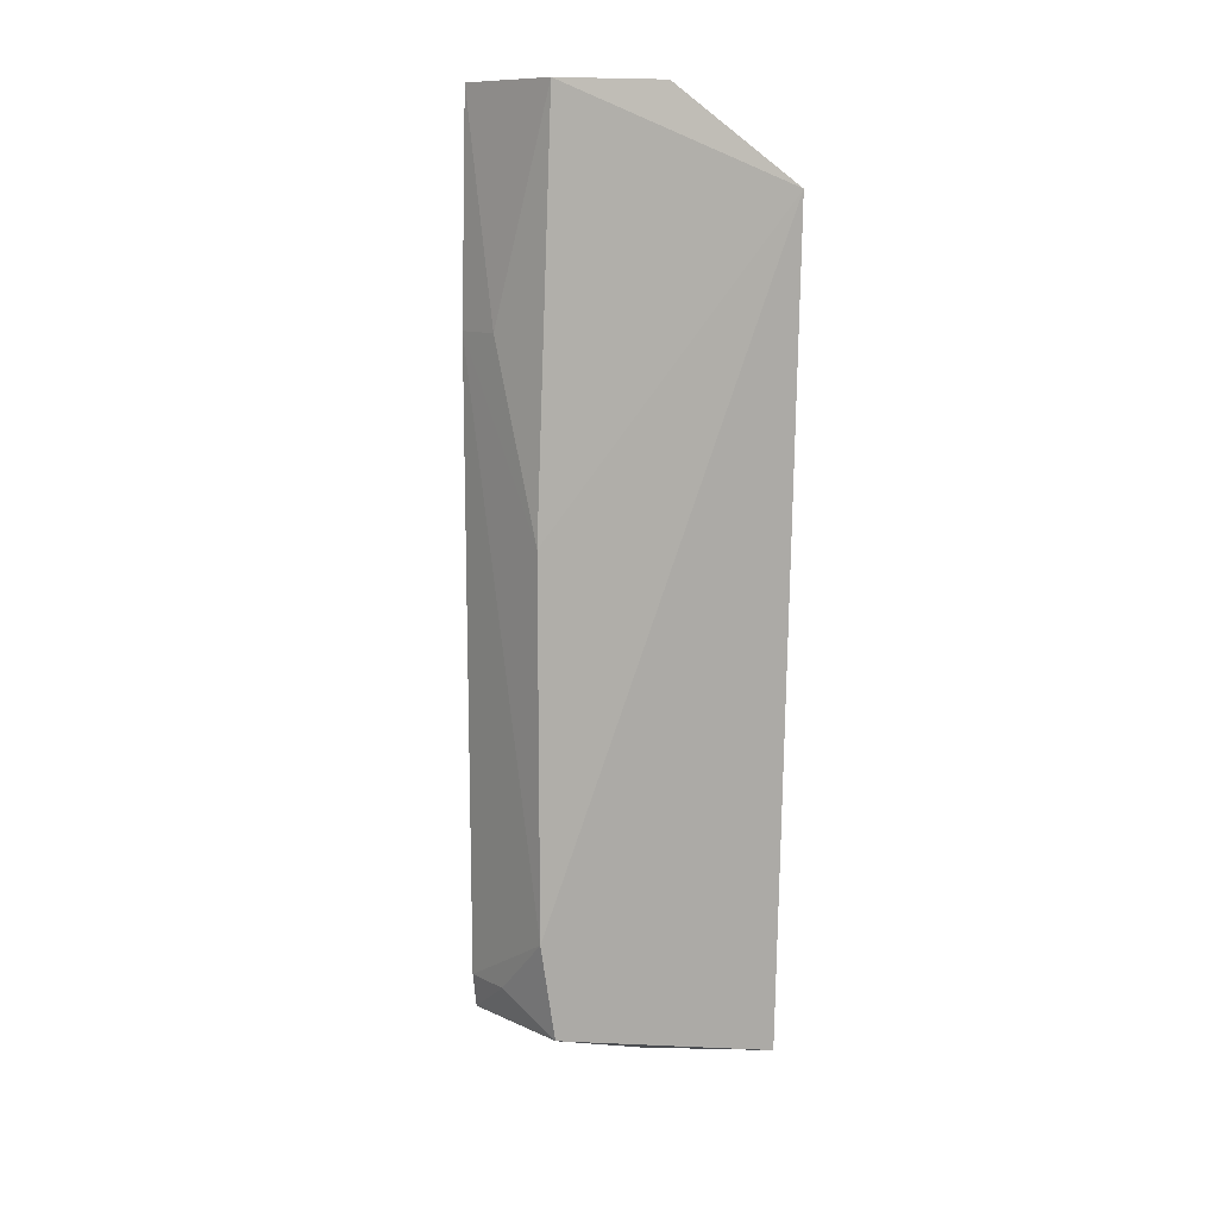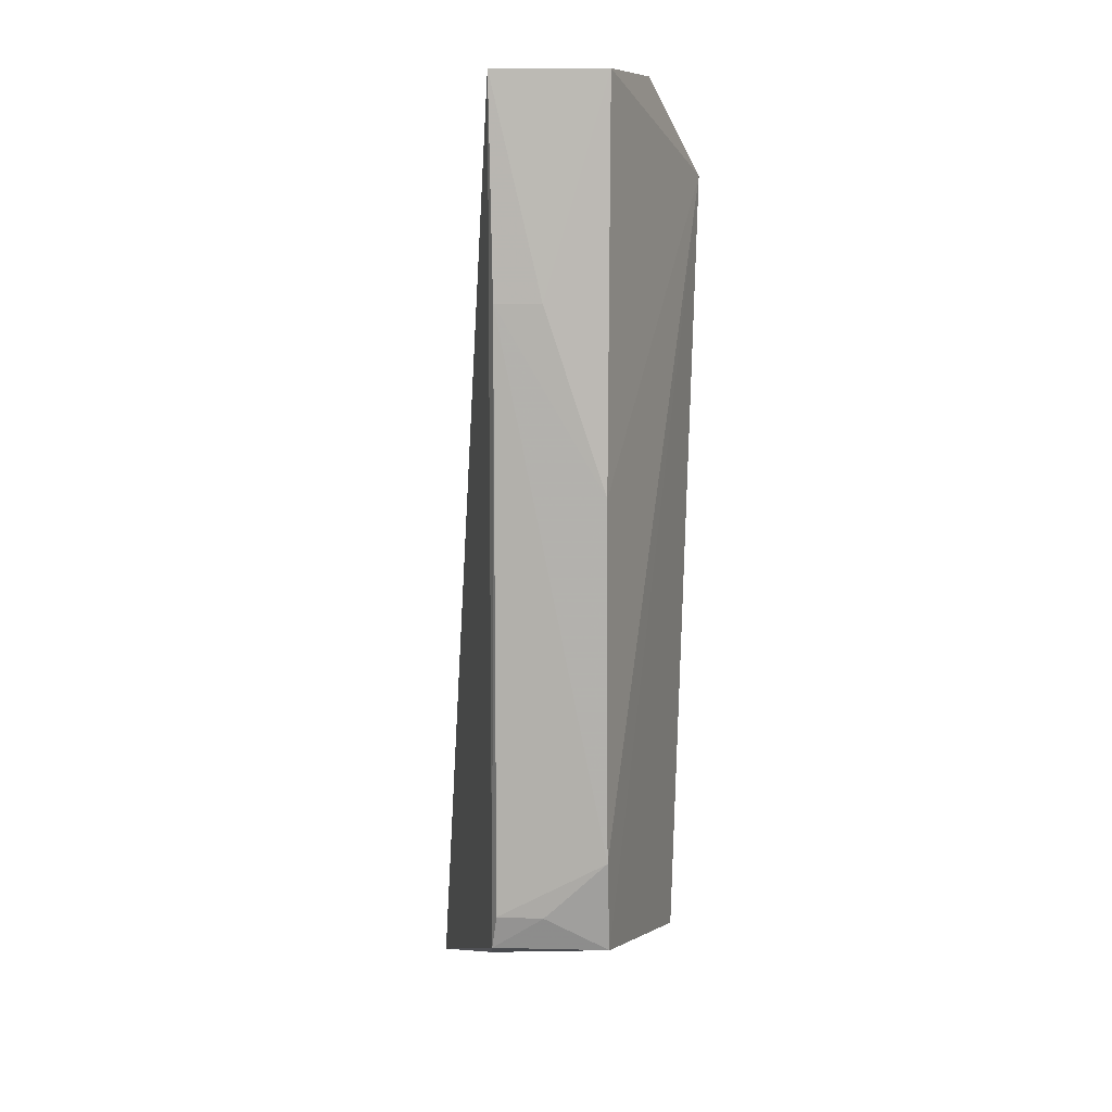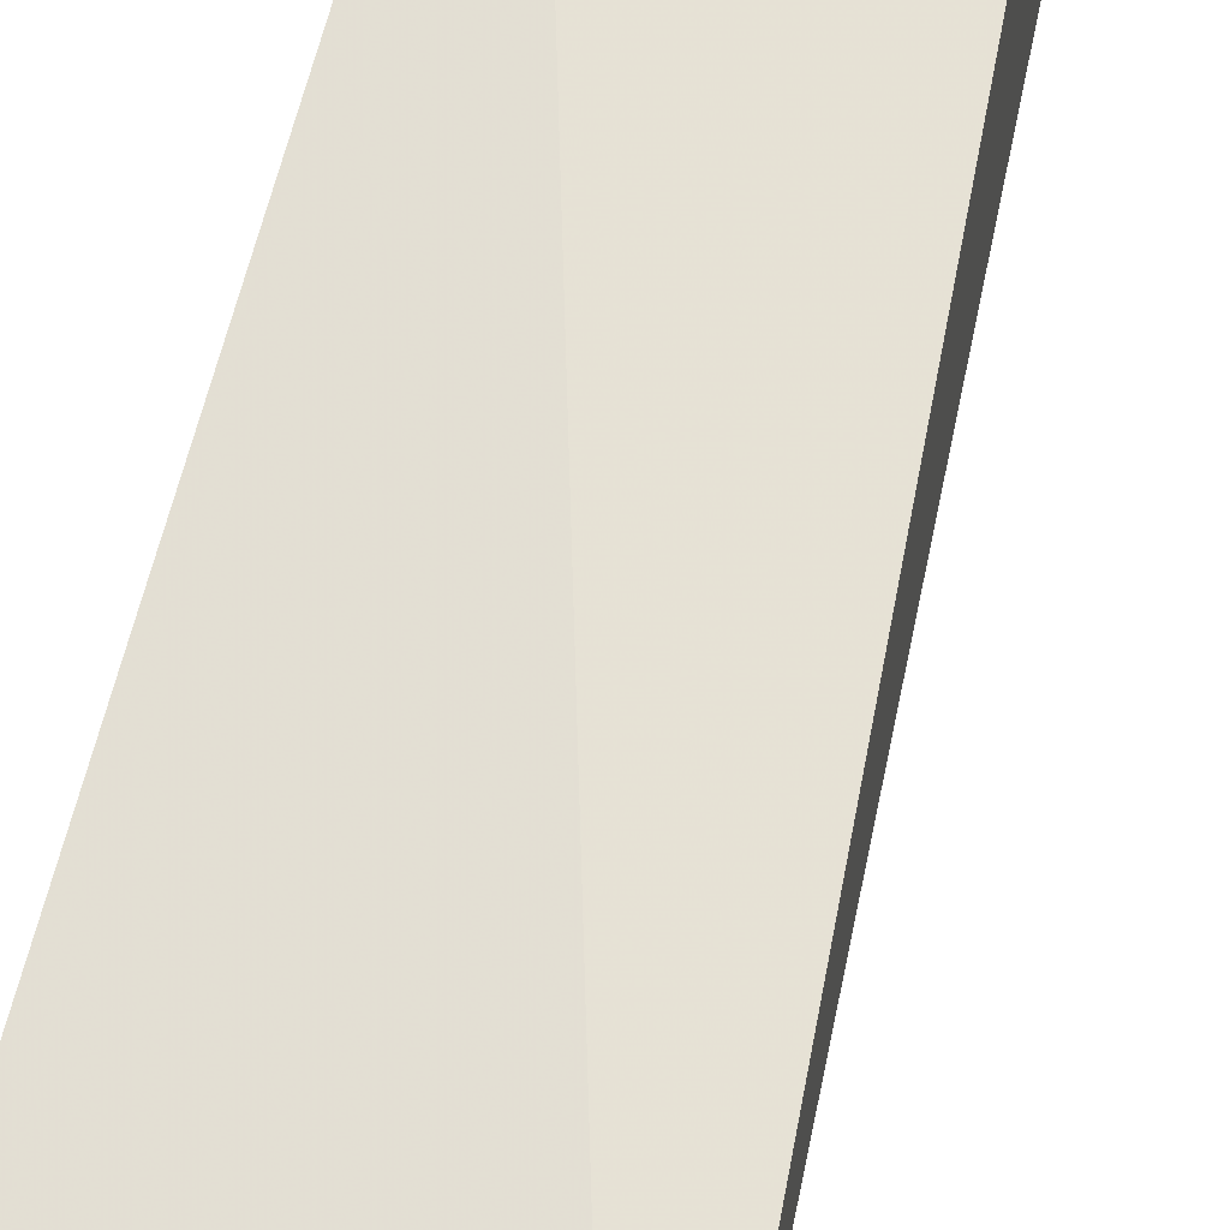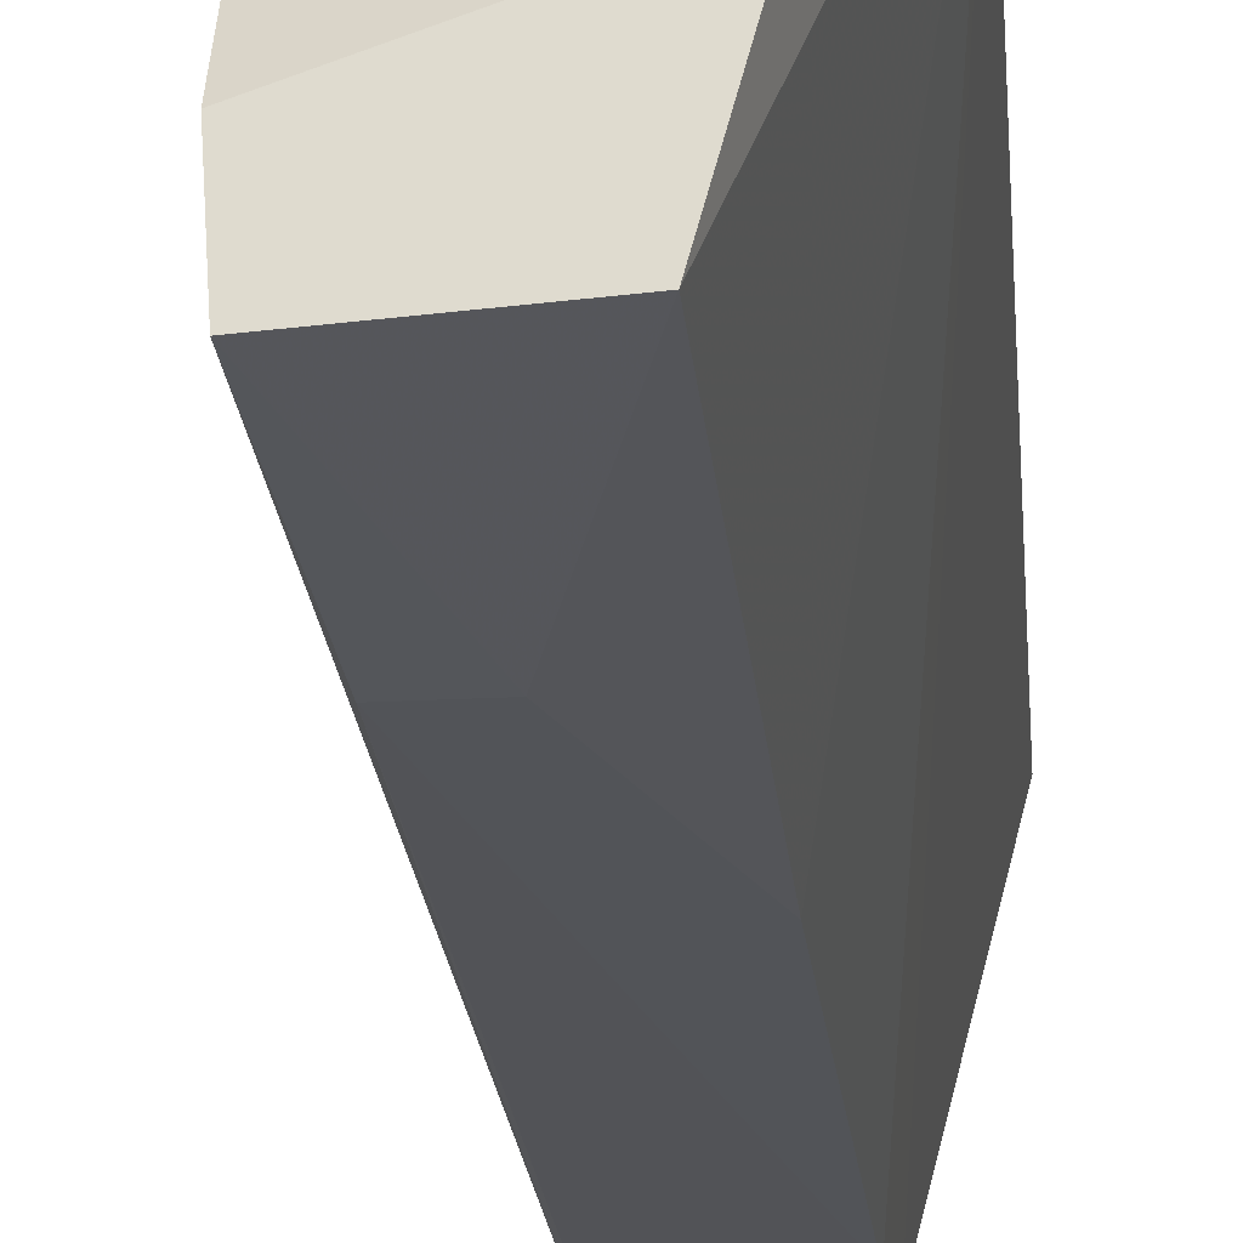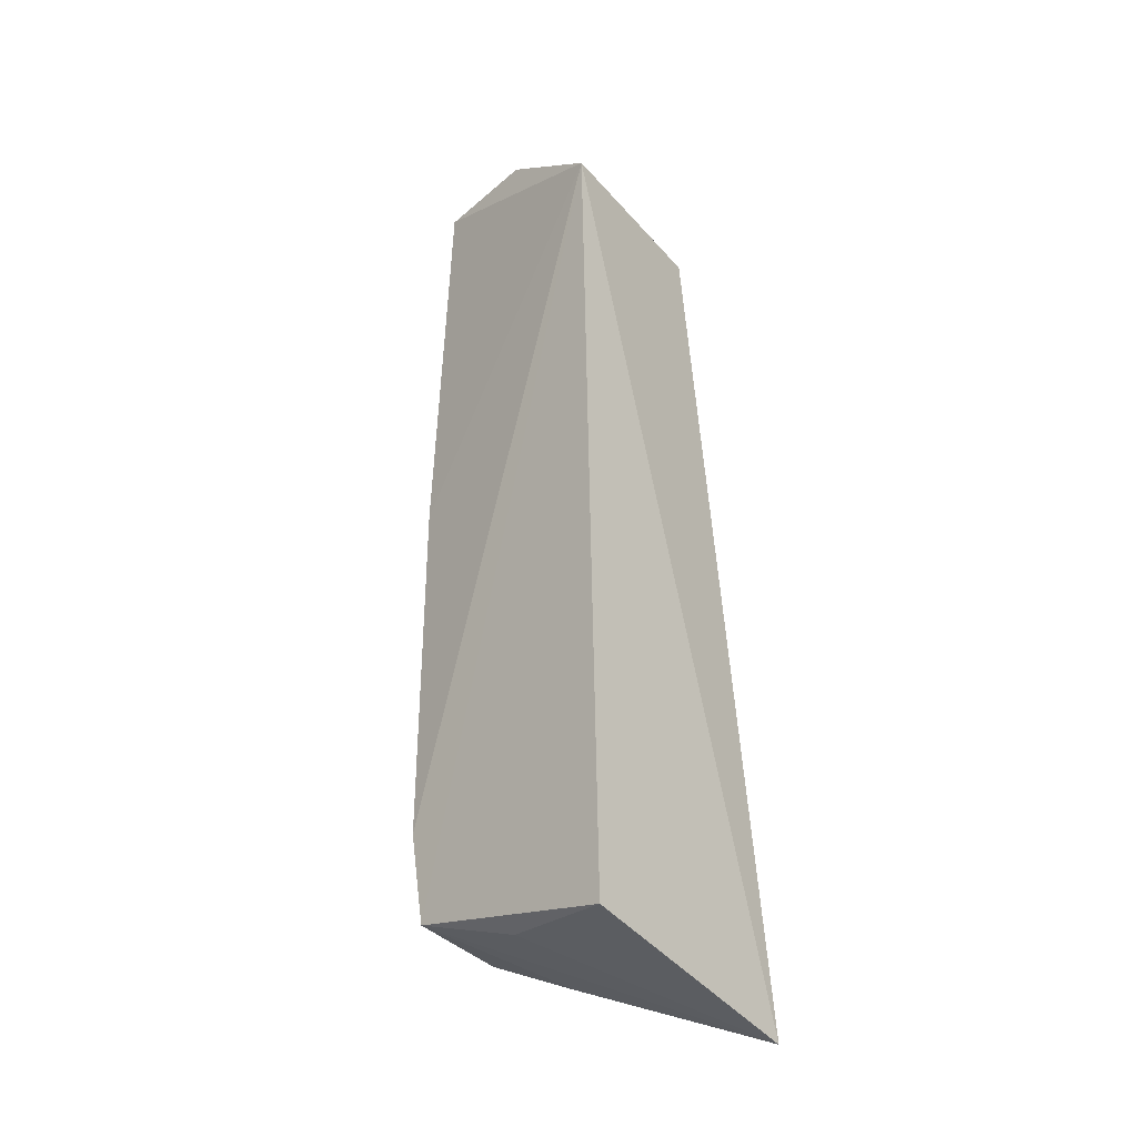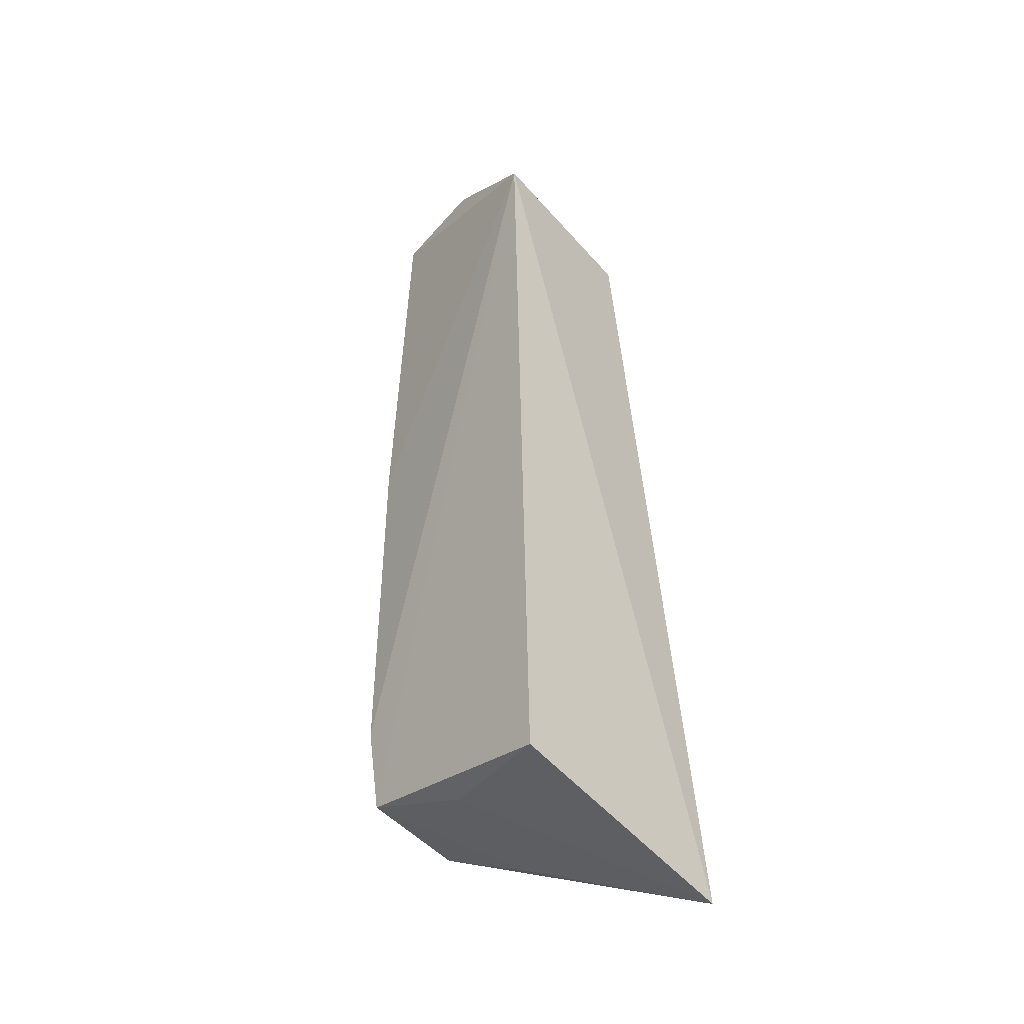
<metadata>
{"format":"obj","ext":"obj","renderer":"f3d","projection":"perspective","resolution":1024,"background":"white","views":[{"elev":10.7,"azim":-129.4,"up":"+Y"},{"elev":9.4,"azim":-174.4,"up":"+Y"},{"elev":65.7,"azim":16.1,"up":"+Z"},{"elev":-22.7,"azim":-174.2,"up":"+Z"},{"elev":-32.9,"azim":-56.2,"up":"+Y"},{"elev":-43.0,"azim":-52.7,"up":"+Y"}]}
</metadata>
<code>
v 0.05595 -0.4343 0.02634
v 0.01904 -0.4038 -0.05569
v 0.01302 0.03767 -0.09898
v -0.05812 0.0379 -0.04298
v -0.07047 -0.4103 0.01486
v 0.01488 -0.007576 0.01486
v 0.01312 -0.3849 -0.0986
v -0.04518 -0.4012 -0.04519
v 0.01488 0.03793 -0.06839
v -0.08131 -0.007532 0.01486
v -0.04419 -0.3381 -0.1045
v -0.04486 -0.3848 -0.09677
v -0.04354 0.03759 -0.09553
v 0.01035 -0.06908 -0.1038
v -0.01284 -0.3676 -0.1026
v -0.0433 -0.16 -0.1042
v -0.01283 -0.06907 -0.1038
v 0.01034 -0.3676 -0.1025
f 7 1 2
f 7 3 1
f 8 1 5
f 9 6 1
f 9 1 3
f 9 4 6
f 10 5 1
f 10 1 6
f 10 6 4
f 12 2 1
f 12 1 8
f 12 7 2
f 12 8 5
f 12 5 10
f 12 10 11
f 13 9 3
f 13 4 9
f 13 10 4
f 14 3 7
f 15 12 11
f 15 7 12
f 16 11 10
f 16 10 13
f 16 14 11
f 17 13 3
f 17 3 14
f 17 16 13
f 17 14 16
f 18 14 7
f 18 7 15
f 18 15 11
f 18 11 14

</code>
